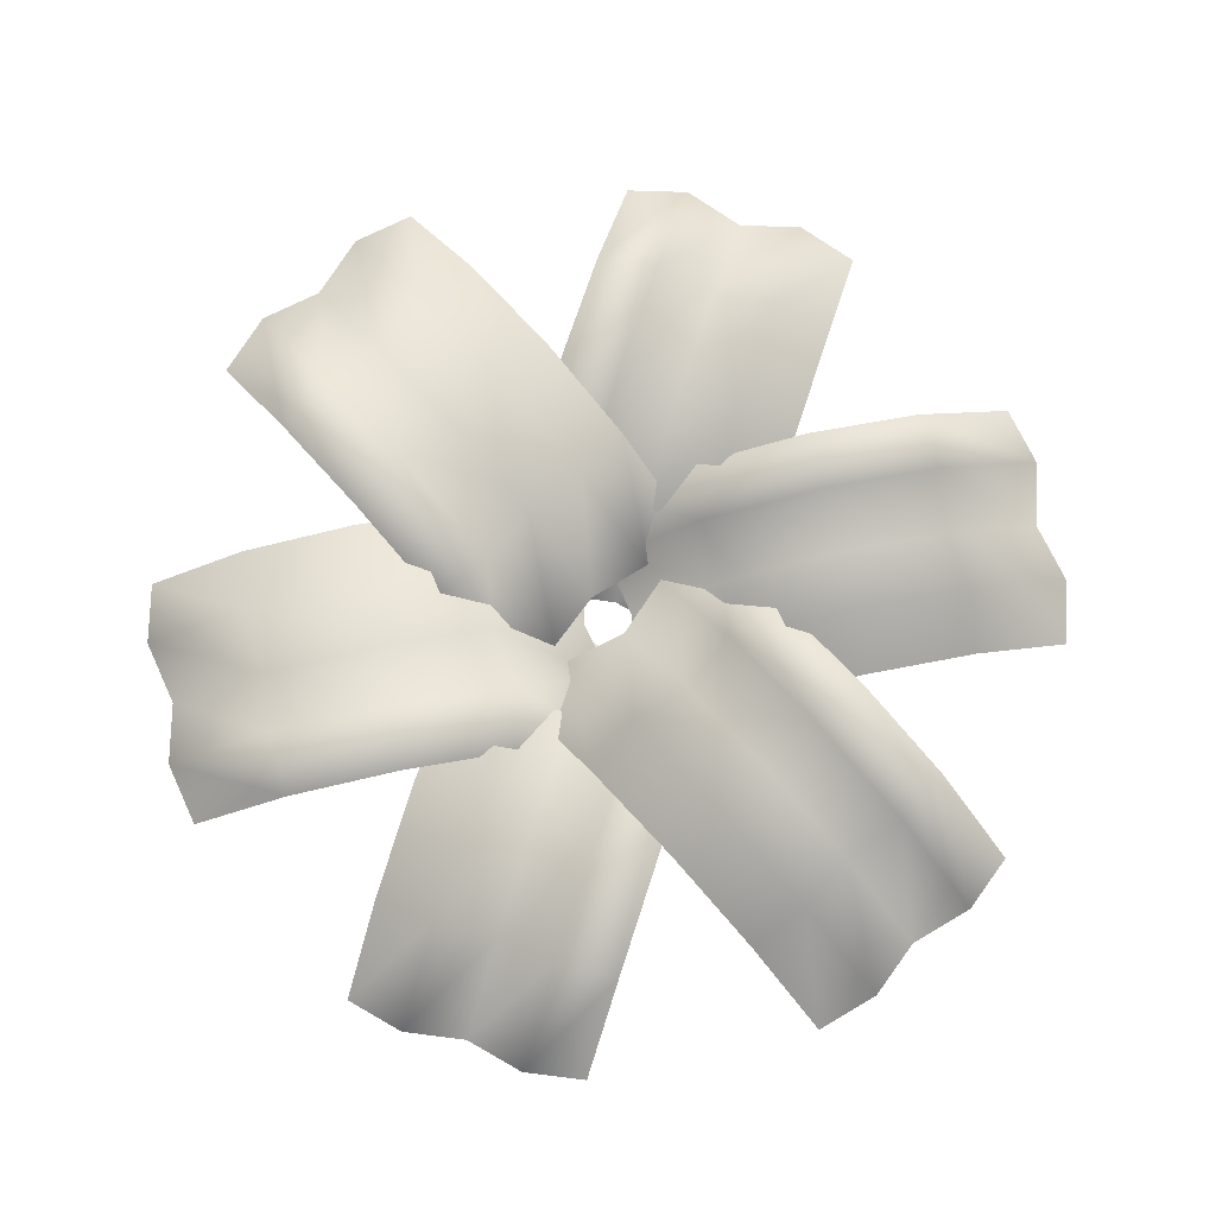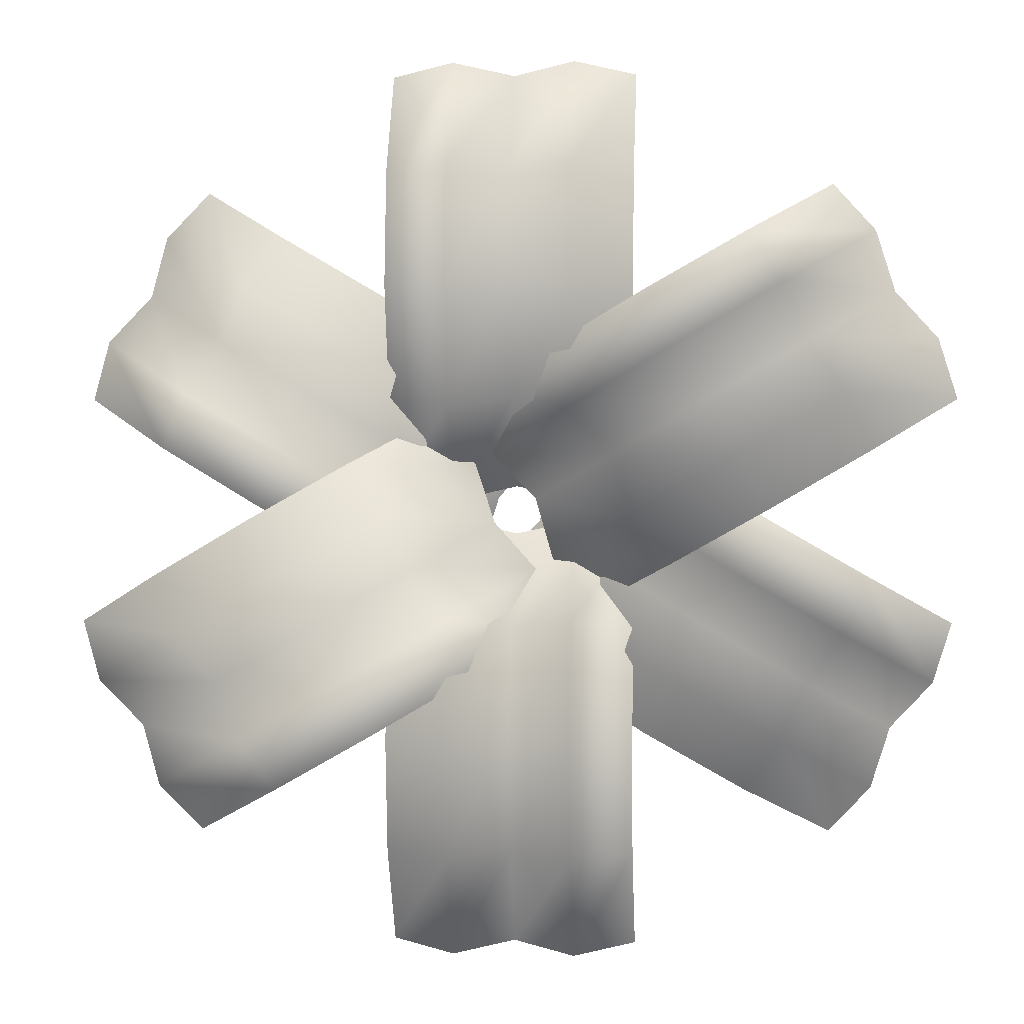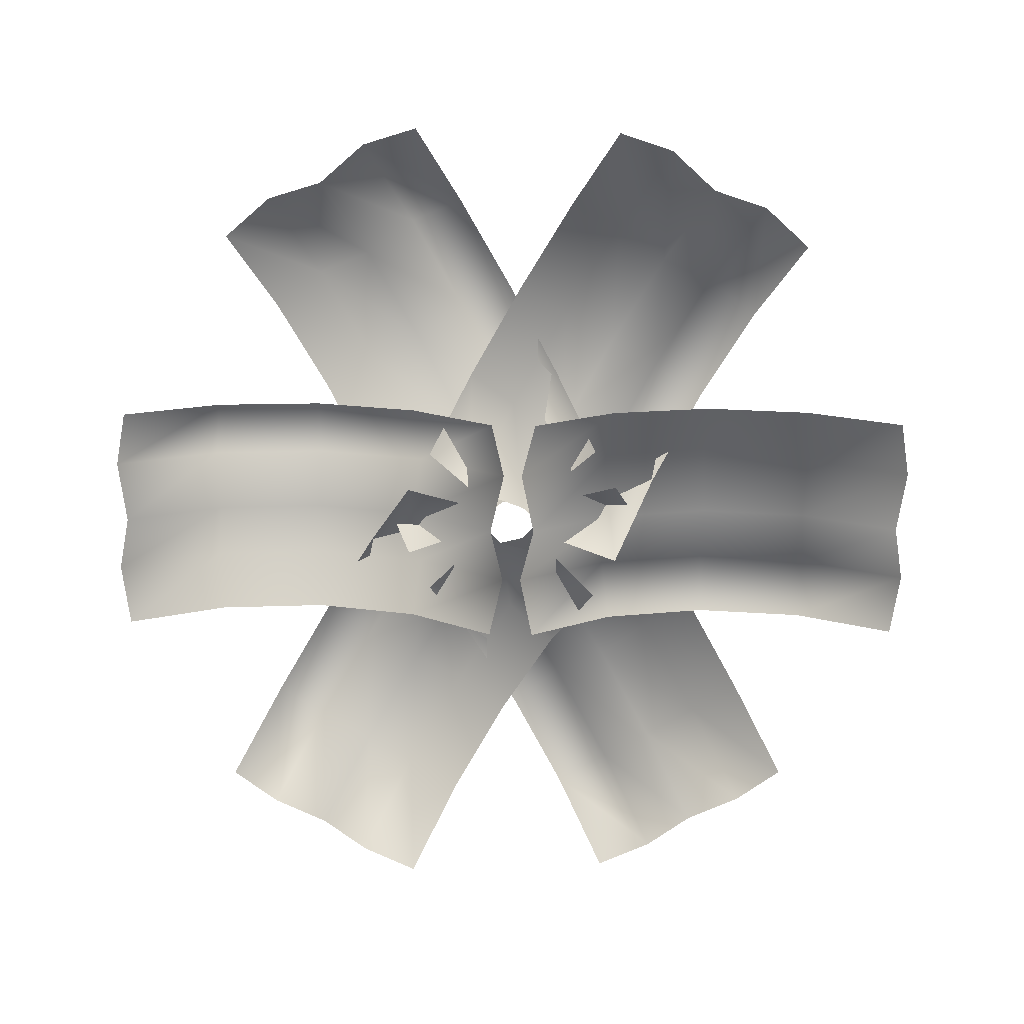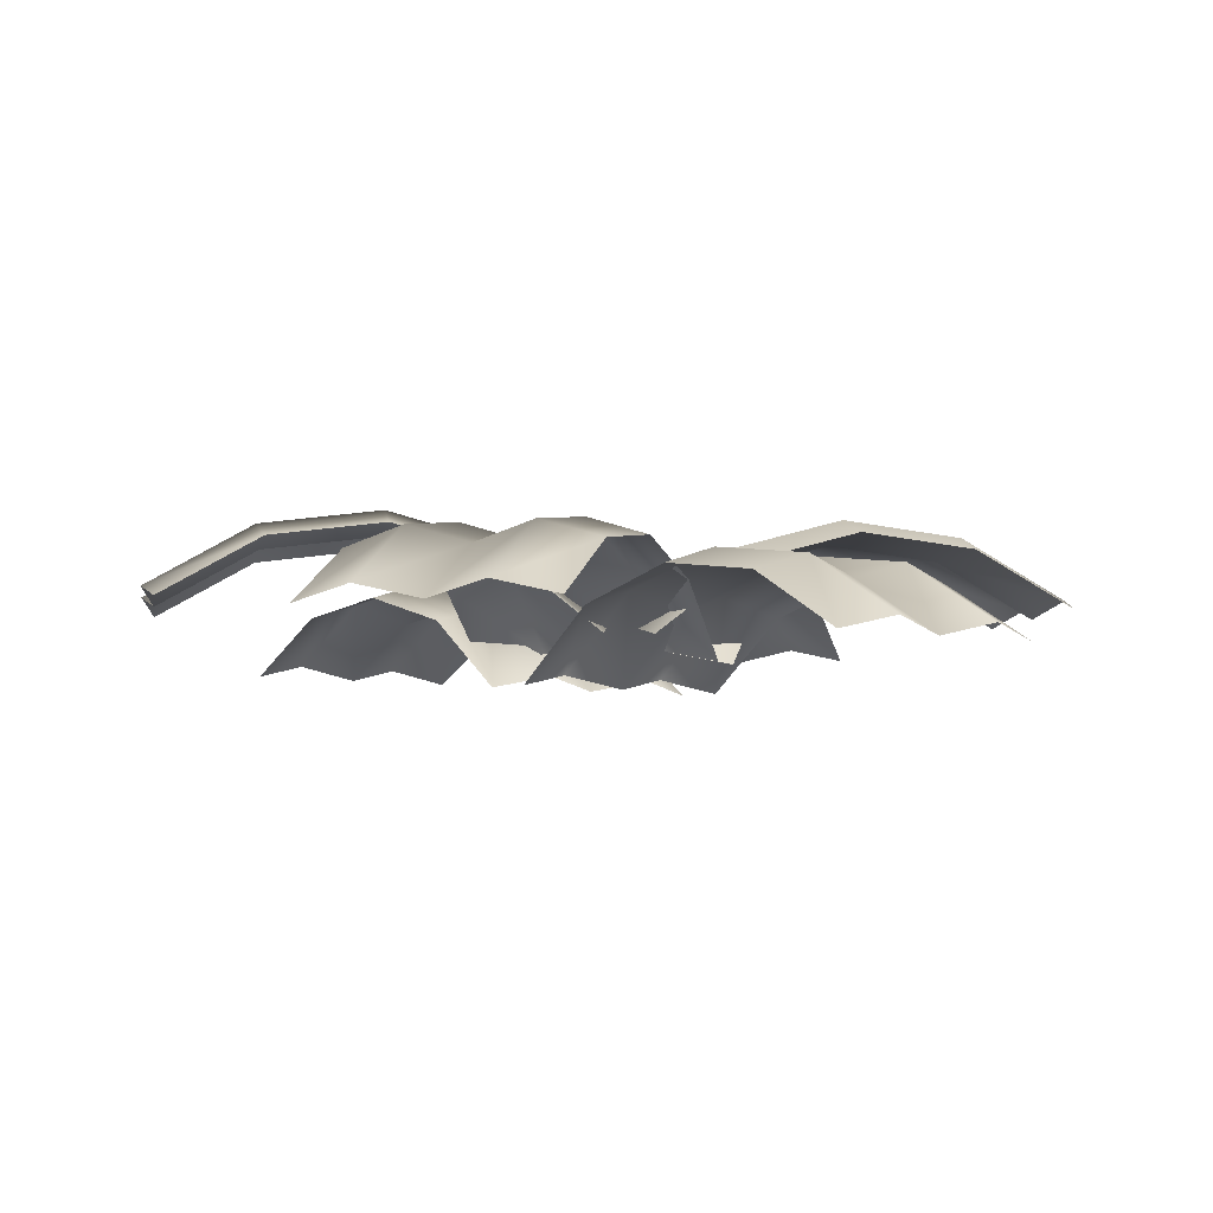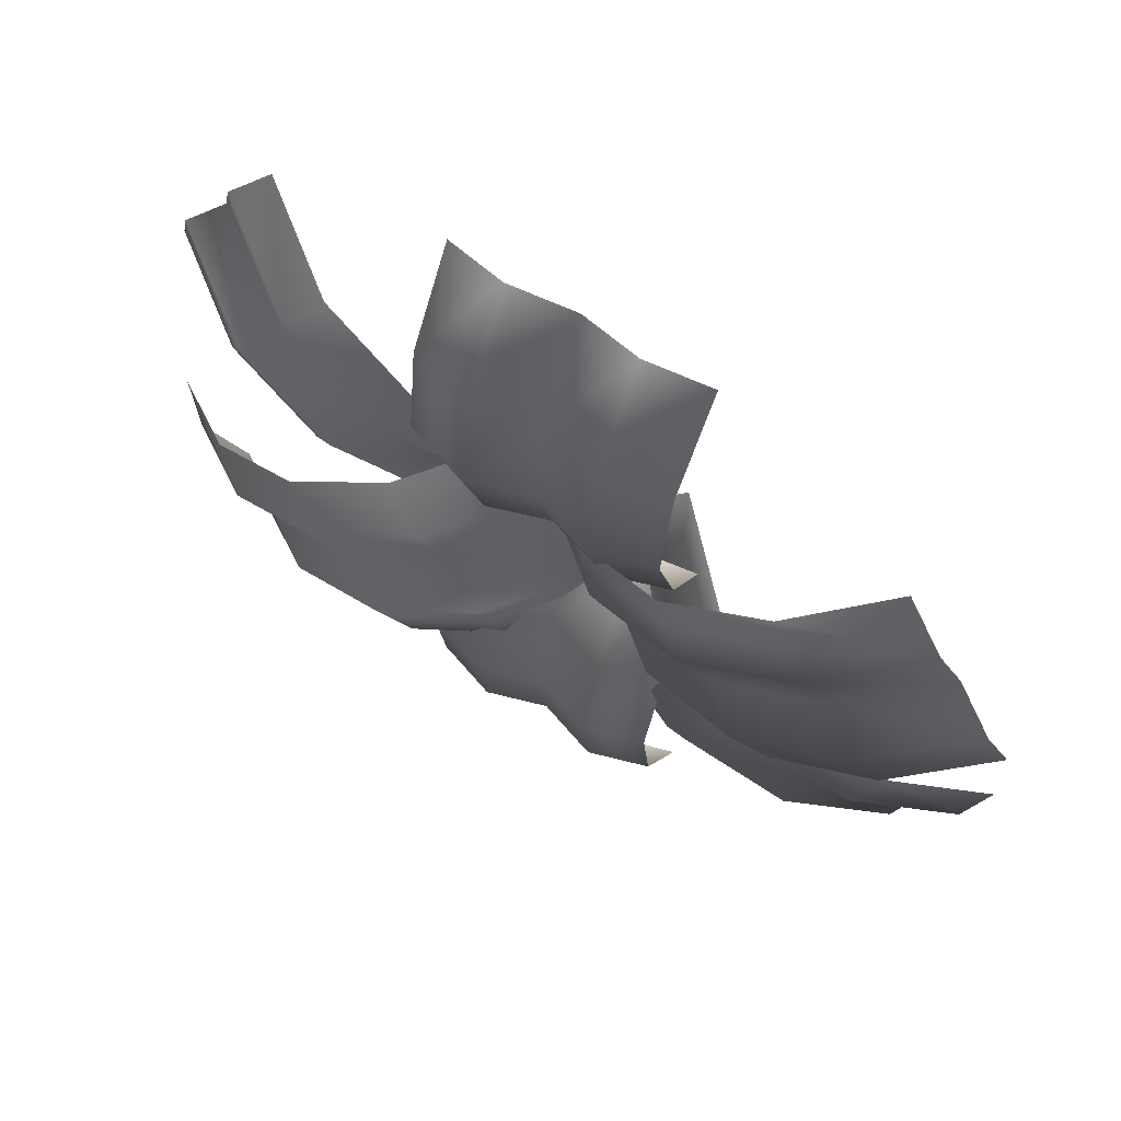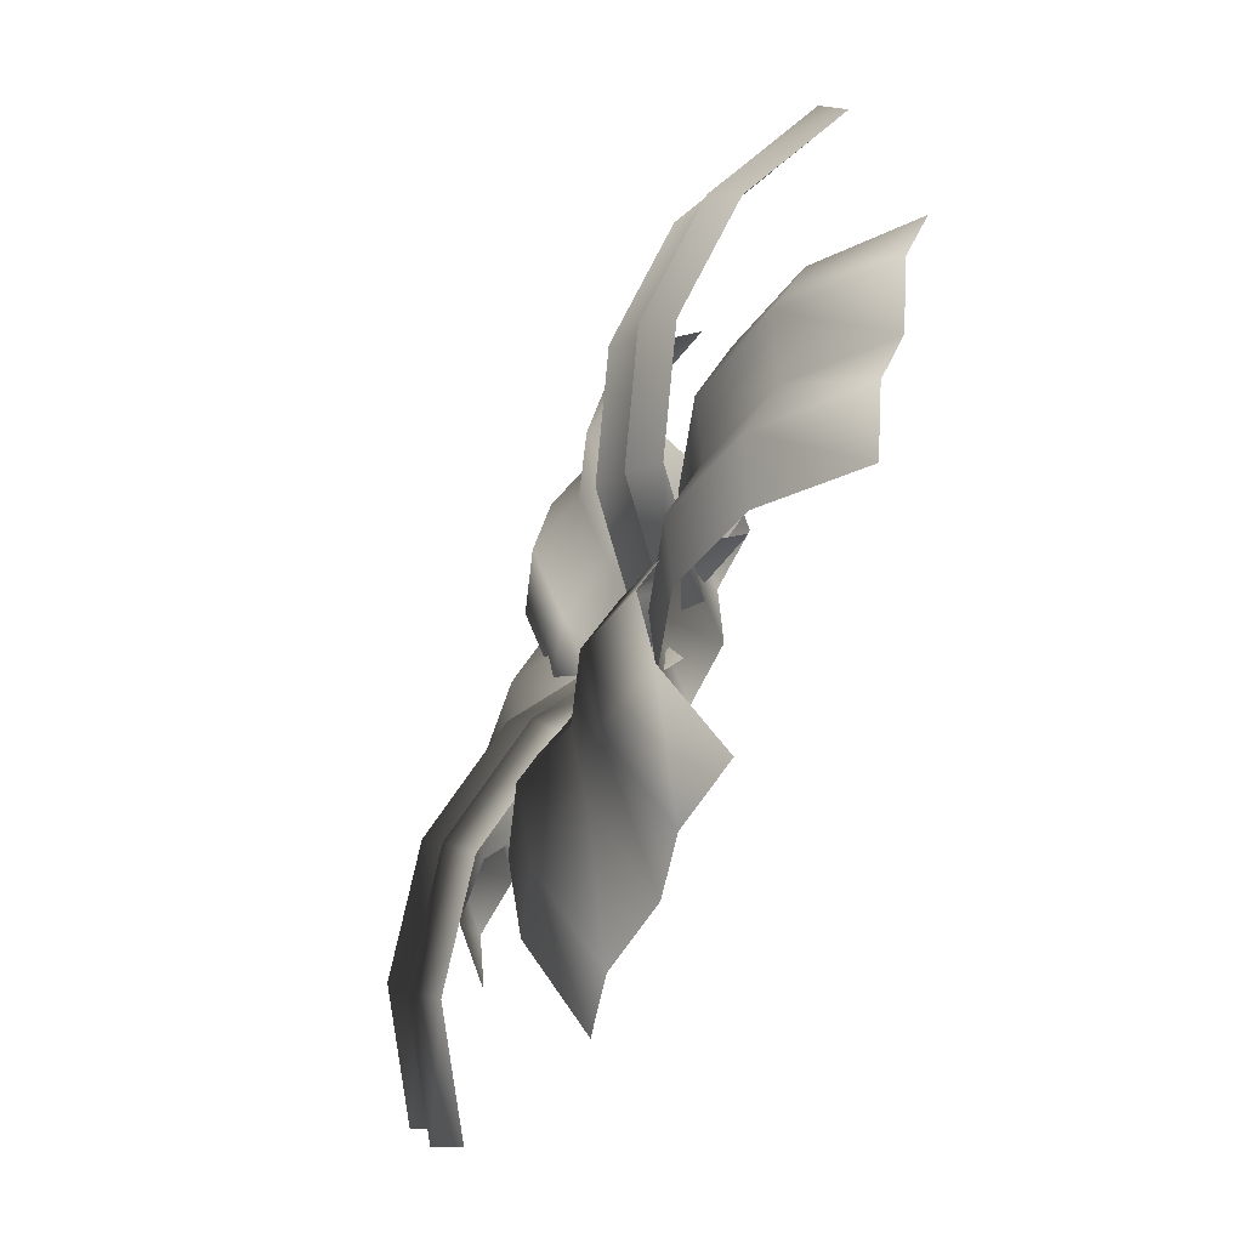
<metadata>
{"format":"obj","ext":"obj","renderer":"f3d","projection":"perspective","resolution":1024,"background":"white","views":[{"elev":78.3,"azim":78.2,"up":"+Y"},{"elev":2.2,"azim":-174.7,"up":"+Z"},{"elev":-74.5,"azim":149.2,"up":"+Y"},{"elev":-5.0,"azim":19.9,"up":"+Y"},{"elev":67.7,"azim":-147.9,"up":"+Z"},{"elev":-65.3,"azim":-113.6,"up":"+Z"}]}
</metadata>
<code>
o Fern_#004_Mesh.261
v -0.6847 -0.01087 0.1754
v -0.6537 0.01111 0.2675
v -0.5895 -0.01087 0.3404
v -0.5585 0.01111 0.4324
v -0.4943 -0.01087 0.5053
v -0.551 0.07744 0.09825
v -0.5114 0.1051 0.1853
v -0.4558 0.07744 0.2632
v -0.4162 0.1051 0.3503
v -0.3606 0.07744 0.4281
v -0.3983 0.09995 0.01004
v -0.3489 0.129 0.09149
v -0.303 0.09995 0.175
v -0.2537 0.129 0.2564
v -0.2078 0.09995 0.3399
v -0.2497 0.05323 -0.07576
v -0.1908 0.07931 0.000208
v -0.1544 0.05323 0.08916
v -0.09558 0.07931 0.1651
v -0.05922 0.05323 0.2541
v -0.1278 -0.0556 -0.1461
v -0.06119 -0.03648 -0.07462
v -0.03262 -0.0556 0.01883
v 0.03402 -0.03648 0.0903
v 0.0626 -0.0556 0.1838
v 0.6847 -0.01087 -0.1754
v 0.6537 0.01111 -0.2675
v 0.5114 0.1051 -0.1853
v 0.551 0.07744 -0.09825
v 0.5895 -0.01087 -0.3404
v 0.4558 0.07744 -0.2632
v 0.5585 0.01111 -0.4324
v 0.4162 0.1051 -0.3503
v 0.4943 -0.01087 -0.5053
v 0.3606 0.07744 -0.4281
v 0.3489 0.129 -0.09149
v 0.3983 0.09995 -0.01004
v 0.303 0.09995 -0.175
v 0.2537 0.129 -0.2564
v 0.2078 0.09995 -0.3399
v 0.1908 0.07931 -0.000208
v 0.2497 0.05323 0.07576
v 0.1544 0.05323 -0.08916
v 0.09558 0.07931 -0.1651
v 0.05922 0.05323 -0.2541
v 0.06119 -0.03648 0.07462
v 0.1278 -0.0556 0.1461
v 0.03262 -0.0556 -0.01883
v -0.03402 -0.03648 -0.0903
v -0.0626 -0.0556 -0.1838
v 0.1904 -0.046 -0.6807
v 0.09522 -0.02402 -0.6998
v -0 -0.046 -0.6807
v -0.09522 -0.02402 -0.6998
v -0.1904 -0.046 -0.6807
v 0.1904 0.0423 -0.5263
v 0.09522 0.06993 -0.5356
v -0 0.0423 -0.5263
v -0.09522 0.06993 -0.5356
v -0.1904 0.0423 -0.5263
v 0.1904 0.06481 -0.3499
v 0.09522 0.09388 -0.3479
v -0 0.06481 -0.3499
v -0.09522 0.09388 -0.3479
v -0.1904 0.06481 -0.3499
v 0.1904 0.0181 -0.1783
v 0.09522 0.04417 -0.1653
v -0 0.0181 -0.1783
v -0.09522 0.04417 -0.1653
v -0.1904 0.0181 -0.1783
v 0.1904 -0.09073 -0.03766
v 0.09522 -0.07161 -0.01568
v -0 -0.09073 -0.03766
v -0.09522 -0.07161 -0.01568
v -0.1904 -0.09073 -0.03766
v -0.1904 -0.046 0.6807
v -0.09522 -0.02402 0.6998
v -0.09522 0.06993 0.5356
v -0.1904 0.0423 0.5263
v 0 -0.046 0.6807
v -0 0.0423 0.5263
v 0.09522 -0.02402 0.6998
v 0.09522 0.06993 0.5356
v 0.1904 -0.046 0.6807
v 0.1904 0.0423 0.5263
v -0.09522 0.09388 0.3479
v -0.1904 0.06481 0.3499
v -0 0.06481 0.3499
v 0.09522 0.09388 0.3479
v 0.1904 0.06481 0.3499
v -0.09522 0.04417 0.1653
v -0.1904 0.0181 0.1783
v -0 0.0181 0.1783
v 0.09522 0.04417 0.1653
v 0.1904 0.0181 0.1783
v -0.09522 -0.07161 0.01569
v -0.1904 -0.09073 0.03767
v -0 -0.09073 0.03767
v 0.09522 -0.07161 0.01569
v 0.1904 -0.09073 0.03767
v -0.4943 -0.08428 -0.5053
v -0.5585 -0.0623 -0.4324
v -0.5895 -0.08428 -0.3404
v -0.6537 -0.0623 -0.2675
v -0.6847 -0.08428 -0.1754
v -0.3606 0.004026 -0.4281
v -0.4162 0.03165 -0.3503
v -0.4558 0.004026 -0.2632
v -0.5114 0.03165 -0.1853
v -0.551 0.004026 -0.09825
v -0.2078 0.02653 -0.3399
v -0.2537 0.0556 -0.2564
v -0.303 0.02653 -0.175
v -0.3489 0.0556 -0.09149
v -0.3983 0.02653 -0.01004
v -0.05922 -0.02018 -0.2541
v -0.09558 0.005898 -0.1651
v -0.1544 -0.02018 -0.08916
v -0.1908 0.005898 -0.000205
v -0.2497 -0.02018 0.07576
v 0.0626 -0.129 -0.1838
v 0.03402 -0.1099 -0.0903
v -0.03262 -0.129 -0.01883
v -0.06119 -0.1099 0.07462
v -0.1278 -0.129 0.1461
v 0.4943 -0.08428 0.5053
v 0.5585 -0.0623 0.4324
v 0.4162 0.03165 0.3503
v 0.3606 0.004026 0.4281
v 0.5895 -0.08428 0.3404
v 0.4558 0.004026 0.2632
v 0.6537 -0.0623 0.2675
v 0.5114 0.03165 0.1853
v 0.6847 -0.08428 0.1754
v 0.551 0.004026 0.09825
v 0.2537 0.0556 0.2564
v 0.2078 0.02653 0.3399
v 0.303 0.02653 0.175
v 0.3489 0.0556 0.09149
v 0.3983 0.02653 0.01004
v 0.09558 0.005898 0.1651
v 0.05922 -0.02018 0.2541
v 0.1544 -0.02018 0.08916
v 0.1908 0.005898 0.000209
v 0.2497 -0.02018 -0.07576
v -0.03402 -0.1099 0.0903
v -0.0626 -0.129 0.1838
v 0.03262 -0.129 0.01884
v 0.06119 -0.1099 -0.07462
v 0.1278 -0.129 -0.1461
f 7 6 1
f 1 2 7
f 8 7 2
f 2 3 8
f 9 8 3
f 3 4 9
f 10 9 4
f 4 5 10
f 12 11 6
f 6 7 12
f 13 12 7
f 7 8 13
f 14 13 8
f 8 9 14
f 15 14 9
f 9 10 15
f 17 16 11
f 11 12 17
f 18 17 12
f 12 13 18
f 19 18 13
f 13 14 19
f 20 19 14
f 14 15 20
f 22 21 16
f 16 17 22
f 23 22 17
f 17 18 23
f 24 23 18
f 18 19 24
f 25 24 19
f 19 20 25
f 28 29 26
f 26 27 28
f 31 28 27
f 27 30 31
f 33 31 30
f 30 32 33
f 35 33 32
f 32 34 35
f 36 37 29
f 29 28 36
f 38 36 28
f 28 31 38
f 39 38 31
f 31 33 39
f 40 39 33
f 33 35 40
f 41 42 37
f 37 36 41
f 43 41 36
f 36 38 43
f 44 43 38
f 38 39 44
f 45 44 39
f 39 40 45
f 46 47 42
f 42 41 46
f 48 46 41
f 41 43 48
f 49 48 43
f 43 44 49
f 50 49 44
f 44 45 50
f 57 56 51
f 51 52 57
f 58 57 52
f 52 53 58
f 59 58 53
f 53 54 59
f 60 59 54
f 54 55 60
f 62 61 56
f 56 57 62
f 63 62 57
f 57 58 63
f 64 63 58
f 58 59 64
f 65 64 59
f 59 60 65
f 67 66 61
f 61 62 67
f 68 67 62
f 62 63 68
f 69 68 63
f 63 64 69
f 70 69 64
f 64 65 70
f 72 71 66
f 66 67 72
f 73 72 67
f 67 68 73
f 74 73 68
f 68 69 74
f 75 74 69
f 69 70 75
f 78 79 76
f 76 77 78
f 81 78 77
f 77 80 81
f 83 81 80
f 80 82 83
f 85 83 82
f 82 84 85
f 86 87 79
f 79 78 86
f 88 86 78
f 78 81 88
f 89 88 81
f 81 83 89
f 90 89 83
f 83 85 90
f 91 92 87
f 87 86 91
f 93 91 86
f 86 88 93
f 94 93 88
f 88 89 94
f 95 94 89
f 89 90 95
f 96 97 92
f 92 91 96
f 98 96 91
f 91 93 98
f 99 98 93
f 93 94 99
f 100 99 94
f 94 95 100
f 107 106 101
f 101 102 107
f 108 107 102
f 102 103 108
f 109 108 103
f 103 104 109
f 110 109 104
f 104 105 110
f 112 111 106
f 106 107 112
f 113 112 107
f 107 108 113
f 114 113 108
f 108 109 114
f 115 114 109
f 109 110 115
f 117 116 111
f 111 112 117
f 118 117 112
f 112 113 118
f 119 118 113
f 113 114 119
f 120 119 114
f 114 115 120
f 122 121 116
f 116 117 122
f 123 122 117
f 117 118 123
f 124 123 118
f 118 119 124
f 125 124 119
f 119 120 125
f 128 129 126
f 126 127 128
f 131 128 127
f 127 130 131
f 133 131 130
f 130 132 133
f 135 133 132
f 132 134 135
f 136 137 129
f 129 128 136
f 138 136 128
f 128 131 138
f 139 138 131
f 131 133 139
f 140 139 133
f 133 135 140
f 141 142 137
f 137 136 141
f 143 141 136
f 136 138 143
f 144 143 138
f 138 139 144
f 145 144 139
f 139 140 145
f 146 147 142
f 142 141 146
f 148 146 141
f 141 143 148
f 149 148 143
f 143 144 149
f 150 149 144
f 144 145 150

</code>
